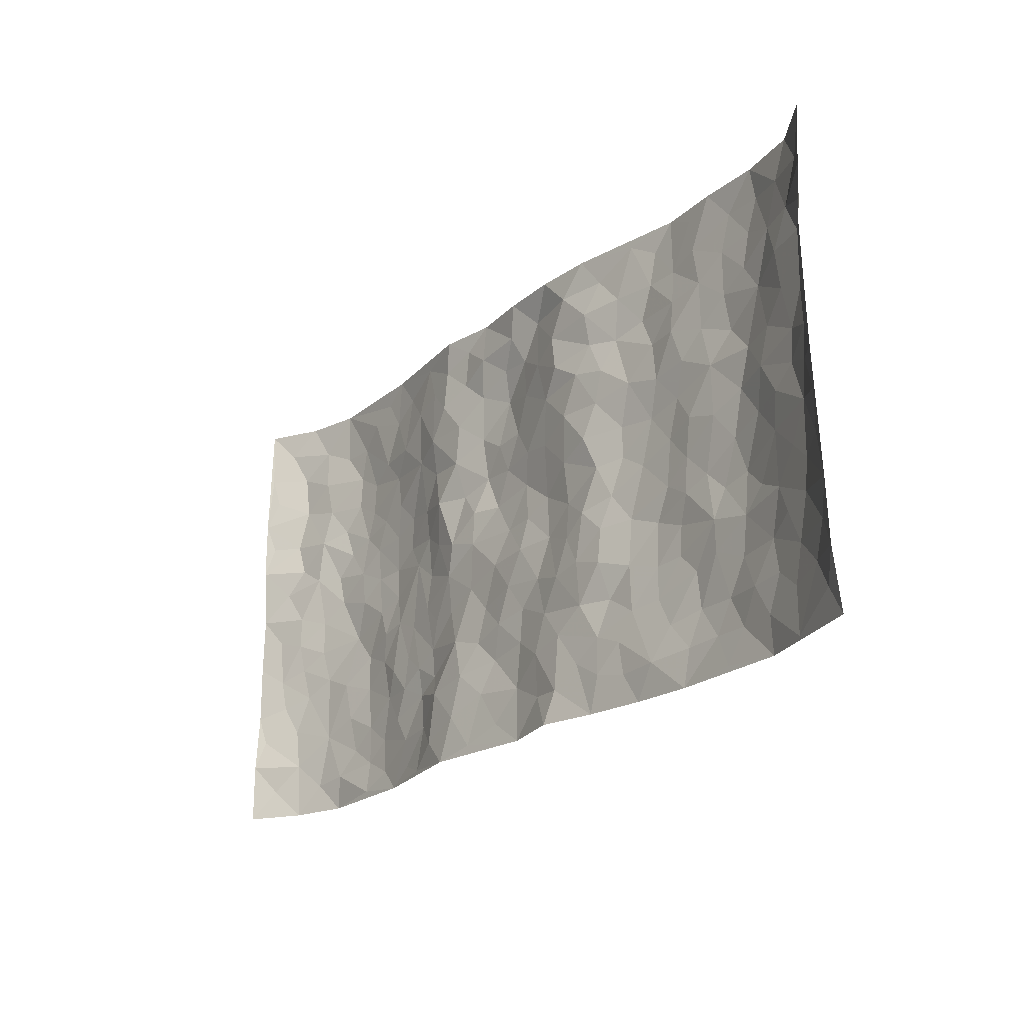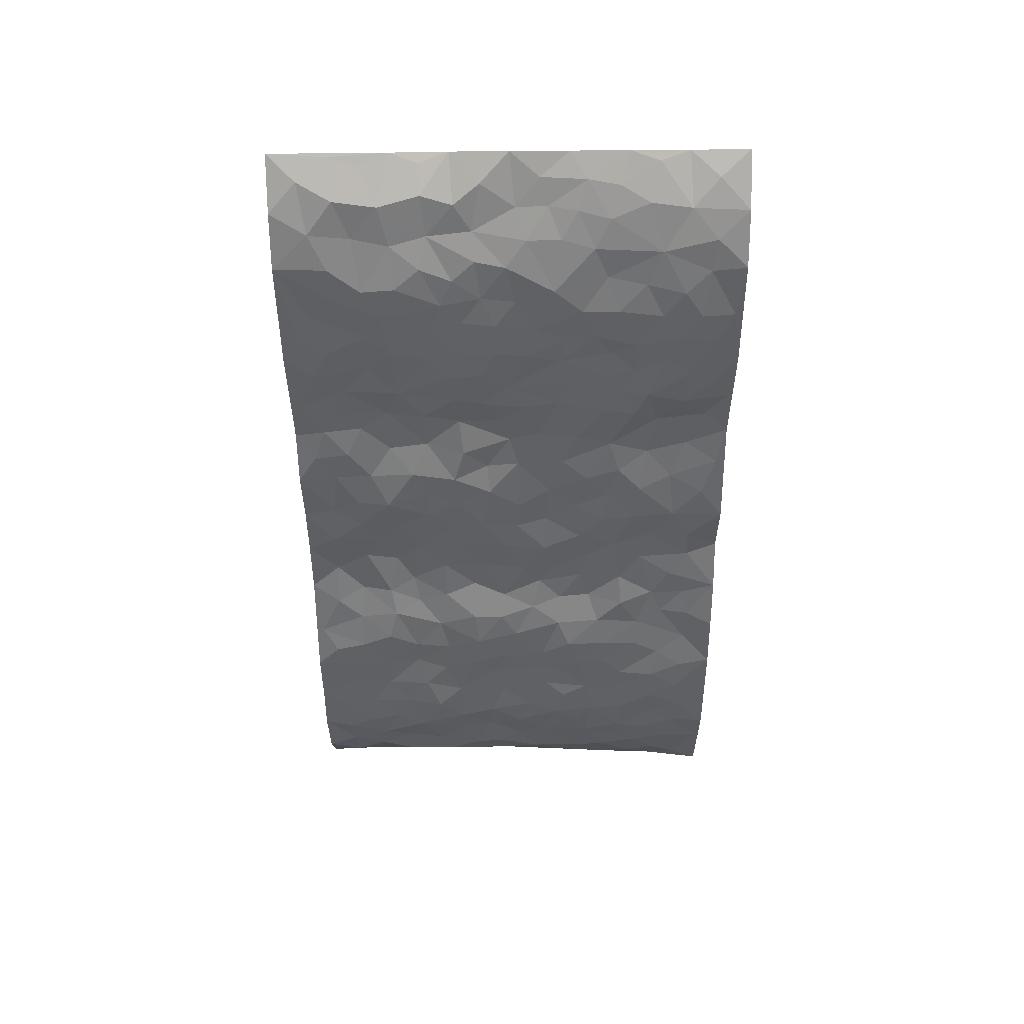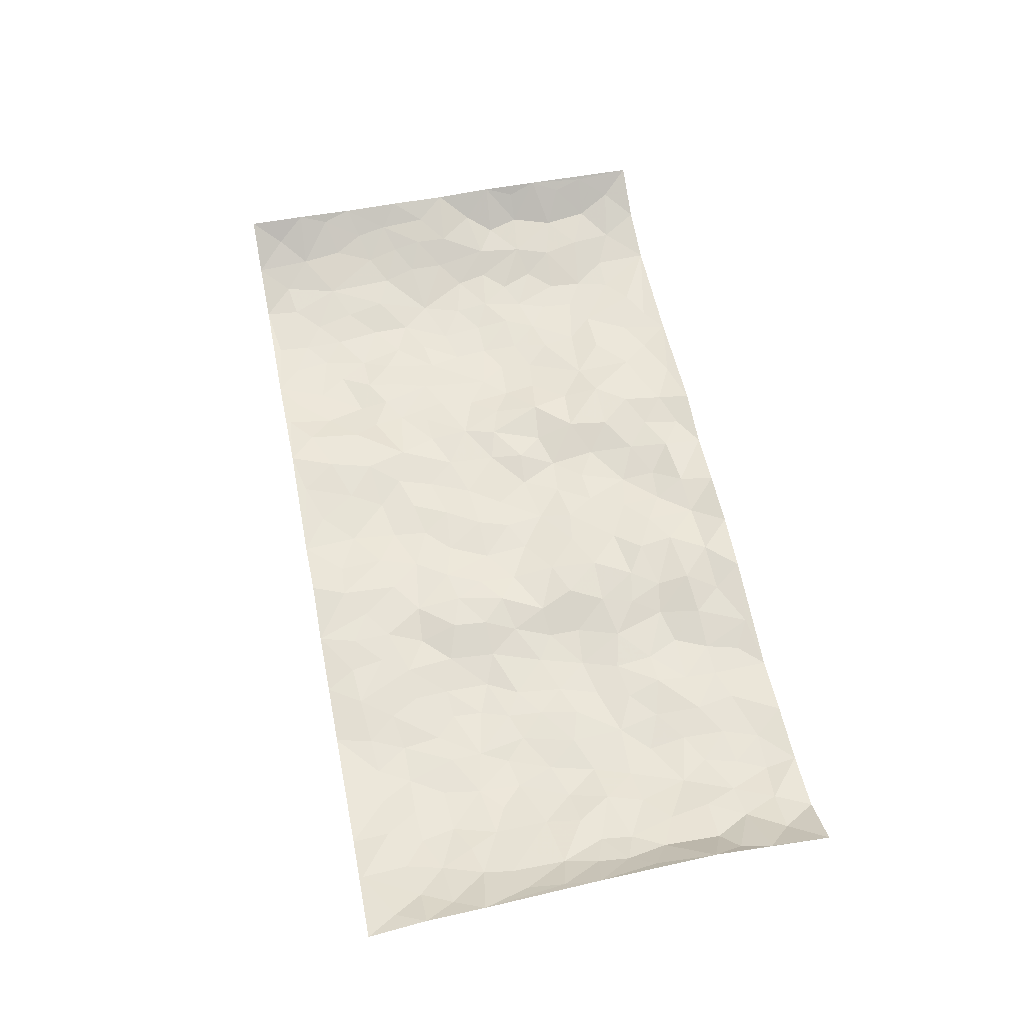
<metadata>
{"format":"obj","ext":"obj","renderer":"f3d","projection":"perspective","resolution":1024,"background":"white","views":[{"elev":-21.5,"azim":53.5,"up":"+Y"},{"elev":-46.6,"azim":-89.6,"up":"+Z"},{"elev":58.8,"azim":78.7,"up":"+Z"}]}
</metadata>
<code>
v -0.9591 0.003679 0.08251
v -0.9619 0.9978 0.07068
v 0.974 0.003545 0.05684
v 0.9597 0.997 0.07786
v -0.7956 0.3926 1.466e-05
v -0.9658 0.4996 0.06895
v -0.8543 0.3579 0.01869
v -0.000799 0.003096 0.008972
v -0.964 0.2515 0.07231
v -0.9151 0.3382 0.04244
v -0.736 0.002622 -0.01907
v -0.9575 0.1279 0.08338
v -0.7107 0.293 -0.01429
v -0.8539 0.002528 0.01877
v -0.8398 0.2888 0.009536
v -0.4902 0.002475 -0.01231
v -0.9439 0.1894 0.0648
v -0.2965 0.1706 0.01429
v -0.7773 0.3221 -0.007435
v -0.859 0.121 0.0203
v -0.9143 0.06549 0.04828
v -0.7957 0.06501 -0.002802
v -0.6734 0.1271 -0.02375
v -0.7244 0.07547 -0.01301
v -0.8709 0.2079 0.02152
v -0.9044 0.2707 0.03655
v -0.7693 0.1776 -0.006926
v -0.6925 0.2099 -0.01808
v -0.8573 0.488 0.02898
v -0.9641 0.3756 0.07254
v -0.7357 0.9975 -0.01579
v -0.5366 0.2228 -0.02466
v 0.2602 0.1581 0.005542
v -0.9561 0.7485 0.08173
v -0.3675 0.3938 -0.01159
v -0.7813 0.7522 -0.0005946
v -0.7982 0.8306 0.003717
v -0.5824 0.4427 -0.02675
v -0.6008 0.6058 -0.02724
v -0.4892 0.9977 -0.009087
v -0.9399 0.686 0.06605
v -0.6625 0.5625 -0.02238
v -0.3903 0.7532 -0.00344
v -0.5101 0.2802 -0.01652
v -0.4596 0.2255 -0.01485
v -0.4952 0.1626 -0.02072
v -0.4476 0.6367 -0.02361
v -0.3659 0.5604 -0.0134
v 0.1661 0.4734 -0.0004001
v -0.3329 0.2221 -0.01021
v -0.2115 0.6101 -0.004357
v -0.3745 0.6295 -0.0113
v -0.3053 0.06096 0.02144
v -0.6281 0.7102 -0.02865
v -0.3941 0.1953 -0.01931
v -0.8682 0.6168 0.02074
v -0.03784 0.3491 0.004831
v 0.05744 0.3402 -0.001393
v 0.2972 0.4504 -0.007762
v -0.09541 0.5515 -0.01131
v -0.1646 0.5568 0.004019
v 0.09188 0.6292 0.00383
v -0.6338 0.3464 -0.03147
v -0.7496 0.574 -0.0124
v -0.9348 0.809 0.06263
v -0.5597 0.1292 -0.02848
v -0.3691 0.01432 0.008419
v -0.7942 0.4661 -0.0001636
v -0.6173 0.1724 -0.02718
v -0.6147 0.01891 -0.01788
v -0.2479 0.005518 0.03062
v -0.6159 0.08817 -0.02712
v -0.5466 0.05307 -0.02431
v -0.4316 0.03851 -0.006869
v -0.4511 0.1047 -0.01477
v -0.8878 0.6847 0.02583
v -0.9527 0.8731 0.0712
v -0.738 0.5093 -0.0174
v 0.001915 0.9951 0.02048
v -0.8001 0.6749 0.008753
v -0.5623 0.3154 -0.02599
v -0.5127 0.4613 -0.02904
v 0.006677 0.5713 -0.01196
v -0.0489 0.4829 -0.007434
v 0.003939 0.4204 0.00393
v -0.1256 0.1304 0.01162
v -0.5696 0.6702 -0.02557
v -0.9082 0.5616 0.039
v -0.7335 0.6907 -0.01705
v -0.449 0.2974 -0.01662
v -0.6321 0.2676 -0.03017
v -0.5011 0.6884 -0.02221
v -0.1729 0.486 0.002278
v -0.2626 0.4366 0.002954
v -0.6482 0.6489 -0.02727
v -0.0114 0.1185 0.001269
v -0.415 0.5108 -0.01796
v -0.3429 0.2892 -0.01188
v -0.2408 0.504 0.009831
v -0.1801 0.3833 0.0003193
v -0.9582 0.6238 0.08083
v -0.7063 0.6226 -0.02047
v -0.8094 0.5792 0.01275
v -0.3626 0.1118 -0.002931
v -0.5215 0.5333 -0.03353
v -0.6849 0.4061 -0.02996
v -0.1301 0.3255 -0.003137
v -0.1503 0.2512 0.001553
v -0.5175 0.6118 -0.02847
v 0.1085 0.7275 0.01309
v -0.004353 0.2158 -0.002228
v -0.07334 0.2743 0.003378
v 0.004406 0.2892 -0.002016
v -0.4296 0.3643 -0.01704
v -0.1978 0.1872 0.01597
v -0.6552 0.4879 -0.02444
v -0.5572 0.3816 -0.02355
v -0.4926 0.392 -0.01984
v -0.3077 0.5245 -0.0008572
v -0.2589 0.3516 -0.002425
v -0.3547 0.4676 -0.01344
v -0.2269 0.2735 0.008365
v -0.09035 0.4124 0.001398
v -0.5955 0.5316 -0.0304
v -0.09349 0.1995 -0.002408
v -0.2156 0.09716 0.02581
v -0.3986 0.2588 -0.01277
v -0.9178 0.4376 0.04752
v -0.8607 0.4205 0.0277
v 0.093 0.4224 -0.006263
v 0.2086 0.2383 0.008351
v 0.08324 0.5167 -0.009549
v 0.02012 0.4881 -0.004523
v 0.1666 0.3932 0.00676
v 0.7903 0.4968 0.0044
v 0.2209 0.4338 0.008619
v 0.2676 0.3132 0.006599
v 0.1604 0.5661 0.006354
v 0.1239 0.9953 0.02576
v -0.2941 0.6193 0.01117
v 0.4233 0.878 -0.01824
v 0.4887 0.9967 -0.02105
v -0.213 0.7795 0.01345
v -0.05678 0.8633 -0.003384
v -0.322 0.3495 -0.00765
v -0.4583 0.5661 -0.02844
v -0.07544 0.05461 0.009597
v -0.1602 0.02495 0.0207
v 0.1216 0.005195 0.03466
v 0.01557 0.8585 -0.001527
v -0.0165 0.6991 -0.006905
v 0.4224 0.1965 -0.01694
v 0.341 0.2895 -0.0132
v 0.5928 0.5257 -0.02126
v 0.5253 0.546 -0.01925
v 0.4568 0.1353 -0.01481
v 0.5238 0.2276 -0.02644
v 0.4136 0.3609 -0.0296
v 0.02249 0.6401 -0.002797
v -0.0595 0.6272 -0.01114
v -0.147 0.7293 -0.007253
v -0.08678 0.6927 -0.008168
v -0.05903 0.7908 -0.01589
v -0.1374 0.6326 -0.01437
v 0.02139 0.7735 0.0006889
v 0.2466 0.9949 0.02064
v -0.01662 0.9238 0.01165
v -0.2687 0.8444 0.01785
v -0.199 0.8783 0.005607
v -0.3161 0.7794 0.01502
v -0.2437 0.9961 0.02412
v -0.2267 0.6945 0.01168
v -0.3171 0.6996 0.00278
v -0.1389 0.8283 -0.0002196
v -0.121 0.9961 0.005693
v 0.2187 0.7435 0.01847
v 0.1737 0.6649 0.01645
v 0.325 0.5943 -0.01594
v 0.2619 0.522 0.001515
v 0.2661 0.6639 0.005319
v 0.4239 0.7423 -0.01791
v 0.3552 0.6813 -0.009651
v 0.2864 0.731 0.006138
v 0.07112 0.9275 0.004789
v 0.07949 0.8212 0.01273
v 0.1459 0.8553 0.02458
v 0.2521 0.8699 0.02008
v 0.3201 0.791 -0.008164
v 0.233 0.5936 0.0126
v -0.8801 0.8663 0.01724
v -0.6837 0.8161 -0.02694
v -0.8673 0.7733 0.0151
v -0.8538 0.9969 0.01376
v -0.9141 0.9386 0.03872
v -0.8103 0.9199 -0.00152
v -0.7348 0.8845 -0.01894
v -0.6064 0.9284 -0.01455
v -0.6635 0.8853 -0.02356
v -0.6891 0.7453 -0.02691
v -0.5613 0.8138 -0.02141
v -0.6232 0.7807 -0.02911
v -0.5111 0.9004 -0.01687
v -0.3915 0.877 0.00123
v -0.5457 0.9595 -0.01405
v -0.4657 0.8153 -0.007653
v -0.442 0.9355 -0.009993
v -0.3446 0.9713 0.006923
v -0.5119 0.7605 -0.02146
v -0.3201 0.8996 0.01008
v -0.2581 0.9285 0.01662
v 0.1563 0.7821 0.02518
v 0.2544 0.8016 0.00887
v 0.1899 0.93 0.02701
v 0.3914 0.8099 -0.02098
v 0.3373 0.8779 -0.001244
v 0.3814 0.98 -0.004352
v 0.2886 0.9345 0.006312
v 0.4405 0.9462 -0.01915
v 0.3797 0.4925 -0.02276
v 0.3243 0.528 -0.01732
v 0.4841 0.603 -0.02698
v 0.4318 0.6628 -0.01897
v 0.4048 0.5872 -0.02698
v 0.3535 0.1903 -0.006932
v 0.4818 0.3342 -0.02893
v 0.4596 0.5216 -0.02624
v 0.3461 0.3873 -0.0177
v -0.1231 0.9124 0.01182
v -0.1829 0.9558 0.009751
v 0.3209 0.1337 0.001765
v 0.6138 0.01558 -0.01403
v 0.2018 0.3335 0.01005
v 0.2723 0.3846 0.003126
v 0.5851 0.2478 -0.02153
v 0.7341 0.9987 -0.01211
v 0.966 0.2522 0.07388
v 0.4916 0.8102 -0.01551
v 0.7198 0.4871 -0.01837
v 0.4884 0.7449 -0.01176
v 0.9582 0.5015 0.08209
v 0.6711 0.2947 -0.02106
v 0.5099 0.4672 -0.02333
v 0.7786 0.3115 -0.002522
v 0.5622 0.4152 -0.02735
v 0.4908 0.00259 -0.01456
v 0.08912 0.253 0.006206
v 0.5066 0.07751 -0.01665
v 0.1342 0.3196 0.009405
v 0.4166 0.2663 -0.02272
v 0.8724 0.2663 0.02401
v 0.643 0.4615 -0.02881
v 0.5797 0.08273 -0.0224
v 0.4491 0.4251 -0.02559
v 0.6087 0.3714 -0.02953
v 0.2858 0.2326 -0.008239
v 0.4788 0.2713 -0.02717
v 0.2645 0.07939 0.01023
v 0.3674 0.002905 -0.005816
v 0.2446 0.002847 0.01238
v 0.2006 0.1157 0.01172
v 0.06654 0.1708 0.01249
v 0.1442 0.191 0.0142
v 0.6147 0.1481 -0.02624
v 0.7769 0.4232 -0.002626
v 0.7504 0.2219 -0.01036
v 0.653 0.08158 -0.02065
v 0.6713 0.3845 -0.02974
v 0.7201 0.3395 -0.01839
v 0.8833 0.3271 0.02841
v 0.745 0.5674 -0.005039
v 0.6938 0.1466 -0.0126
v 0.7658 0.1511 -0.006052
v 0.8387 0.3683 0.01558
v 0.934 0.3511 0.05484
v 0.8831 0.4394 0.02776
v 0.5834 0.313 -0.02125
v 0.8216 0.1074 0.008894
v 0.3327 0.0641 0.001245
v 0.4126 0.06952 -0.001389
v 0.07071 0.07883 0.01133
v 0.1421 0.07411 0.0221
v 0.9518 0.7497 0.08496
v 0.7339 0.08054 -0.008512
v 0.6577 0.2166 -0.02391
v 0.9468 0.4261 0.06835
v 0.9009 0.5098 0.03789
v 0.8085 0.2513 0.007551
v 0.5342 0.1485 -0.02614
v 0.7367 0.003106 -0.01042
v 0.5034 0.3934 -0.02399
v 0.9353 0.06563 0.04813
v 0.9684 0.1276 0.07019
v 0.8411 0.1818 0.01207
v 0.8969 0.1261 0.0321
v 0.829 0.01087 0.016
v 0.9324 0.1899 0.04935
v 0.668 0.5553 -0.02614
v 0.6943 0.6324 -0.02419
v 0.5871 0.635 -0.02379
v 0.8246 0.6916 0.01042
v 0.6327 0.7706 -0.02483
v 0.9399 0.6256 0.06806
v 0.768 0.6418 -0.004881
v 0.8533 0.5954 0.01652
v 0.7356 0.7435 -0.01854
v 0.8448 0.5307 0.01358
v 0.9089 0.5747 0.04241
v 0.8894 0.6596 0.02611
v 0.642 0.6916 -0.03173
v 0.5666 0.7228 -0.02273
v 0.5106 0.6731 -0.01859
v 0.8512 0.852 0.01333
v 0.7135 0.871 -0.02082
v 0.8099 0.7768 0.008178
v 0.8933 0.7782 0.0287
v 0.7807 0.8442 -0.006257
v 0.9536 0.8734 0.07943
v 0.6956 0.802 -0.02153
v 0.9372 0.8109 0.06524
v 0.7431 0.9318 -0.01682
v 0.8559 0.9976 0.01088
v 0.6114 0.9972 -0.01173
v 0.8199 0.9255 0.005164
v 0.9022 0.9268 0.03424
v 0.6622 0.9343 -0.02026
v 0.5572 0.9001 -0.0157
v 0.4918 0.8795 -0.02038
v 0.5502 0.9682 -0.01618
v 0.5707 0.8206 -0.01656
v 0.6372 0.86 -0.02013
f 29 6 128
f 12 21 20
f 26 10 9
f 55 45 46
f 27 19 15
f 26 9 17
f 101 6 88
f 12 1 21
f 7 15 19
f 125 86 96
f 84 123 85
f 129 29 128
f 25 27 15
f 12 20 17
f 73 75 66
f 22 14 11
f 26 17 25
f 9 12 17
f 25 15 26
f 5 129 7
f 52 146 48
f 55 18 50
f 7 19 5
f 20 27 25
f 124 82 105
f 41 76 34
f 20 14 22
f 14 20 21
f 14 21 1
f 24 22 11
f 24 27 22
f 72 66 69
f 69 32 91
f 70 24 11
f 24 23 27
f 17 20 25
f 27 20 22
f 10 15 7
f 10 26 15
f 23 28 27
f 27 13 19
f 28 23 69
f 13 27 28
f 119 121 94
f 10 7 129
f 6 30 128
f 9 10 30
f 36 192 80
f 80 102 89
f 118 81 44
f 64 103 78
f 115 126 86
f 45 32 46
f 91 63 13
f 129 68 29
f 95 87 54
f 95 54 199
f 202 40 204
f 82 97 105
f 29 88 6
f 18 55 104
f 148 126 71
f 38 82 124
f 50 18 122
f 117 82 38
f 5 19 106
f 82 117 118
f 80 64 102
f 127 45 55
f 194 77 190
f 98 35 114
f 39 124 105
f 127 50 98
f 106 19 13
f 66 75 46
f 39 95 42
f 63 117 38
f 95 89 102
f 101 56 76
f 51 140 99
f 18 53 126
f 62 83 132
f 45 127 90
f 112 113 57
f 103 29 68
f 130 85 58
f 109 39 105
f 35 94 121
f 113 246 58
f 151 165 163
f 120 100 94
f 114 127 98
f 192 190 65
f 95 39 87
f 36 191 37
f 67 104 74
f 56 101 88
f 13 63 106
f 192 34 76
f 268 241 243
f 108 115 125
f 93 84 60
f 133 84 85
f 156 288 157
f 101 76 41
f 80 103 64
f 105 97 146
f 99 61 51
f 92 109 47
f 125 96 111
f 158 227 153
f 75 104 55
f 69 66 32
f 81 91 32
f 106 78 68
f 42 64 78
f 77 34 65
f 24 70 72
f 75 73 16
f 16 71 67
f 2 34 77
f 13 28 91
f 103 56 88
f 56 80 76
f 72 69 23
f 11 16 70
f 16 73 70
f 16 67 74
f 115 18 126
f 24 72 23
f 73 72 70
f 16 74 75
f 72 73 66
f 32 45 44
f 84 83 60
f 66 46 32
f 78 106 116
f 117 63 81
f 67 53 104
f 103 68 78
f 69 91 28
f 36 80 89
f 106 38 116
f 106 68 5
f 81 118 117
f 62 132 138
f 32 44 81
f 53 67 71
f 57 58 85
f 123 100 107
f 93 60 61
f 33 230 224
f 8 96 147
f 132 133 130
f 140 48 119
f 93 100 123
f 122 98 50
f 164 60 160
f 53 71 126
f 125 112 108
f 193 194 195
f 75 55 46
f 63 91 81
f 56 103 80
f 196 198 31
f 18 104 53
f 121 48 97
f 38 106 63
f 118 97 82
f 97 35 121
f 51 172 140
f 130 134 49
f 87 39 109
f 288 252 263
f 97 114 35
f 47 43 92
f 57 113 58
f 248 130 58
f 34 101 41
f 114 90 127
f 116 124 42
f 145 94 35
f 118 114 97
f 167 79 175
f 98 145 35
f 85 123 57
f 43 47 52
f 199 36 89
f 42 78 116
f 159 83 62
f 88 29 103
f 74 104 75
f 118 44 90
f 173 140 172
f 42 95 102
f 190 192 37
f 65 190 77
f 89 95 199
f 125 111 112
f 92 87 109
f 18 115 122
f 177 180 176
f 112 57 107
f 109 105 146
f 93 94 100
f 285 286 275
f 96 86 147
f 137 232 131
f 57 123 107
f 87 92 208
f 49 134 136
f 132 130 49
f 161 164 162
f 50 127 55
f 122 108 107
f 122 107 100
f 48 140 52
f 118 90 114
f 99 119 94
f 123 84 93
f 36 37 192
f 48 121 119
f 120 122 100
f 39 42 124
f 38 124 116
f 248 58 246
f 44 45 90
f 98 122 120
f 146 52 47
f 94 93 99
f 168 209 170
f 212 183 188
f 202 197 200
f 42 102 64
f 107 108 112
f 99 93 61
f 8 280 96
f 112 111 113
f 125 115 86
f 115 108 122
f 128 30 10
f 5 68 129
f 10 129 128
f 132 49 138
f 83 84 133
f 130 133 85
f 83 133 132
f 248 134 130
f 156 152 224
f 151 110 165
f 212 186 211
f 153 224 249
f 254 251 244
f 246 261 262
f 225 158 249
f 49 136 179
f 185 184 150
f 214 188 181
f 181 188 182
f 161 163 174
f 143 170 172
f 110 211 185
f 184 79 167
f 174 228 169
f 62 110 159
f 163 150 144
f 210 169 229
f 170 143 168
f 176 211 110
f 98 120 145
f 94 145 120
f 48 146 97
f 109 146 47
f 148 86 126
f 147 86 148
f 71 8 148
f 8 147 148
f 244 276 254
f 232 136 134
f 174 143 161
f 60 83 160
f 163 162 151
f 159 160 83
f 261 281 262
f 259 281 149
f 219 220 59
f 246 113 111
f 33 255 131
f 157 256 152
f 137 255 153
f 230 278 279
f 262 260 33
f 154 155 242
f 131 255 137
f 248 131 232
f 281 280 149
f 259 258 278
f 220 179 59
f 159 151 160
f 162 160 151
f 164 61 60
f 228 174 144
f 144 174 163
f 159 110 151
f 161 172 164
f 186 184 185
f 161 162 163
f 61 164 51
f 160 162 164
f 187 217 213
f 150 163 165
f 205 202 200
f 79 184 139
f 170 43 173
f 174 169 143
f 161 143 172
f 167 144 150
f 176 180 183
f 172 170 173
f 223 226 221
f 185 150 165
f 99 140 119
f 207 206 203
f 172 51 164
f 43 52 173
f 173 52 140
f 167 175 228
f 228 229 169
f 210 168 169
f 177 110 62
f 189 138 179
f 62 138 177
f 136 232 233
f 181 182 222
f 150 184 167
f 178 180 189
f 49 179 138
f 177 138 189
f 180 178 182
f 178 179 220
f 307 308 304
f 222 223 221
f 215 187 188
f 176 183 212
f 187 213 186
f 214 215 188
f 185 211 186
f 237 181 239
f 182 188 183
f 110 185 165
f 216 215 141
f 211 176 212
f 182 183 180
f 176 110 177
f 213 184 186
f 178 189 179
f 177 189 180
f 195 190 37
f 197 198 200
f 195 194 190
f 34 192 65
f 80 192 76
f 37 196 195
f 194 2 77
f 193 2 194
f 196 37 191
f 31 193 195
f 198 196 191
f 31 195 196
f 199 201 191
f 197 204 31
f 198 191 201
f 31 198 197
f 201 199 54
f 36 199 191
f 54 208 201
f 208 43 205
f 208 54 87
f 198 201 200
f 206 205 203
f 43 170 203
f 210 207 209
f 40 202 206
f 31 204 40
f 197 202 204
f 208 205 200
f 43 203 205
f 205 206 202
f 203 209 207
f 171 40 207
f 40 206 207
f 208 200 201
f 43 208 92
f 170 209 203
f 168 143 169
f 207 210 171
f 168 210 209
f 188 187 212
f 212 187 186
f 166 139 213
f 184 213 139
f 237 214 181
f 215 214 141
f 216 141 218
f 213 217 166
f 142 166 216
f 217 216 166
f 187 215 217
f 216 217 215
f 237 141 214
f 142 216 218
f 223 222 182
f 179 136 59
f 223 220 219
f 267 238 251
f 237 327 141
f 223 182 178
f 158 290 253
f 220 223 178
f 59 233 227
f 233 59 136
f 248 246 131
f 153 249 158
f 251 254 267
f 223 219 226
f 111 261 246
f 297 251 238
f 276 256 157
f 167 228 144
f 229 228 175
f 175 171 229
f 229 171 210
f 260 257 33
f 265 271 272
f 266 289 283
f 269 243 250
f 249 224 152
f 266 283 271
f 227 233 137
f 253 227 158
f 325 313 320
f 135 264 275
f 310 329 239
f 270 298 297
f 249 256 225
f 275 273 269
f 311 222 221
f 155 154 299
f 234 276 157
f 310 311 299
f 222 239 181
f 221 226 155
f 266 263 252
f 242 290 244
f 264 273 275
f 273 264 243
f 242 244 154
f 276 290 225
f 288 234 157
f 240 282 302
f 275 286 306
f 225 290 158
f 234 263 284
f 241 254 276
f 233 232 137
f 137 153 227
f 264 135 238
f 244 251 154
f 260 259 257
f 227 253 219
f 33 224 255
f 154 297 299
f 240 302 307
f 297 154 251
f 264 268 243
f 253 226 219
f 271 284 263
f 277 294 293
f 290 242 253
f 241 234 284
f 59 227 219
f 242 155 226
f 252 245 231
f 157 152 156
f 257 230 33
f 152 256 249
f 278 230 257
f 262 33 131
f 224 153 255
f 259 278 257
f 134 248 232
f 230 279 224
f 96 261 111
f 261 96 280
f 280 281 261
f 246 262 131
f 252 247 245
f 268 267 241
f 283 277 272
f 288 247 252
f 275 274 285
f 295 291 294
f 267 268 264
f 263 234 288
f 309 310 299
f 290 276 244
f 283 272 271
f 267 254 241
f 265 243 241
f 236 240 285
f 297 238 270
f 303 305 298
f 241 276 234
f 221 155 299
f 272 277 293
f 250 243 287
f 286 285 240
f 284 271 265
f 271 263 266
f 295 3 291
f 225 256 276
f 241 284 265
f 289 266 231
f 3 292 291
f 321 235 323
f 293 294 296
f 279 278 258
f 245 279 258
f 279 156 224
f 260 281 259
f 280 8 149
f 262 281 260
f 231 266 252
f 267 264 238
f 306 304 270
f 283 289 295
f 243 269 273
f 236 269 250
f 294 292 296
f 274 236 285
f 269 274 275
f 250 287 293
f 245 289 231
f 236 274 269
f 156 279 247
f 242 226 253
f 247 279 245
f 243 265 287
f 288 156 247
f 265 272 293
f 296 292 236
f 293 287 265
f 295 294 277
f 277 283 295
f 236 250 296
f 289 3 295
f 292 294 291
f 293 296 250
f 300 304 308
f 325 320 235
f 329 330 326
f 270 304 303
f 270 303 298
f 309 305 301
f 135 306 270
f 299 297 298
f 298 309 299
f 238 135 270
f 300 314 305
f 303 300 305
f 304 306 307
f 300 303 304
f 282 319 315
f 322 325 235
f 275 306 135
f 307 306 286
f 240 307 286
f 308 307 302
f 302 282 308
f 308 282 315
f 305 309 298
f 310 309 301
f 310 301 329
f 310 239 311
f 222 311 239
f 299 311 221
f 319 312 315
f 312 323 316
f 301 305 318
f 305 314 316
f 300 308 315
f 316 314 312
f 312 314 315
f 315 314 300
f 323 312 324
f 316 313 318
f 282 4 317
f 330 313 325
f 4 321 324
f 235 320 323
f 282 317 319
f 312 319 317
f 326 325 322
f 316 320 313
f 316 318 305
f 142 218 327
f 327 218 141
f 316 323 320
f 324 312 317
f 4 324 317
f 321 323 324
f 318 313 330
f 328 326 322
f 326 327 329
f 329 327 237
f 326 328 327
f 322 142 328
f 327 328 142
f 329 237 239
f 301 318 330
f 326 330 325
f 330 329 301

</code>
